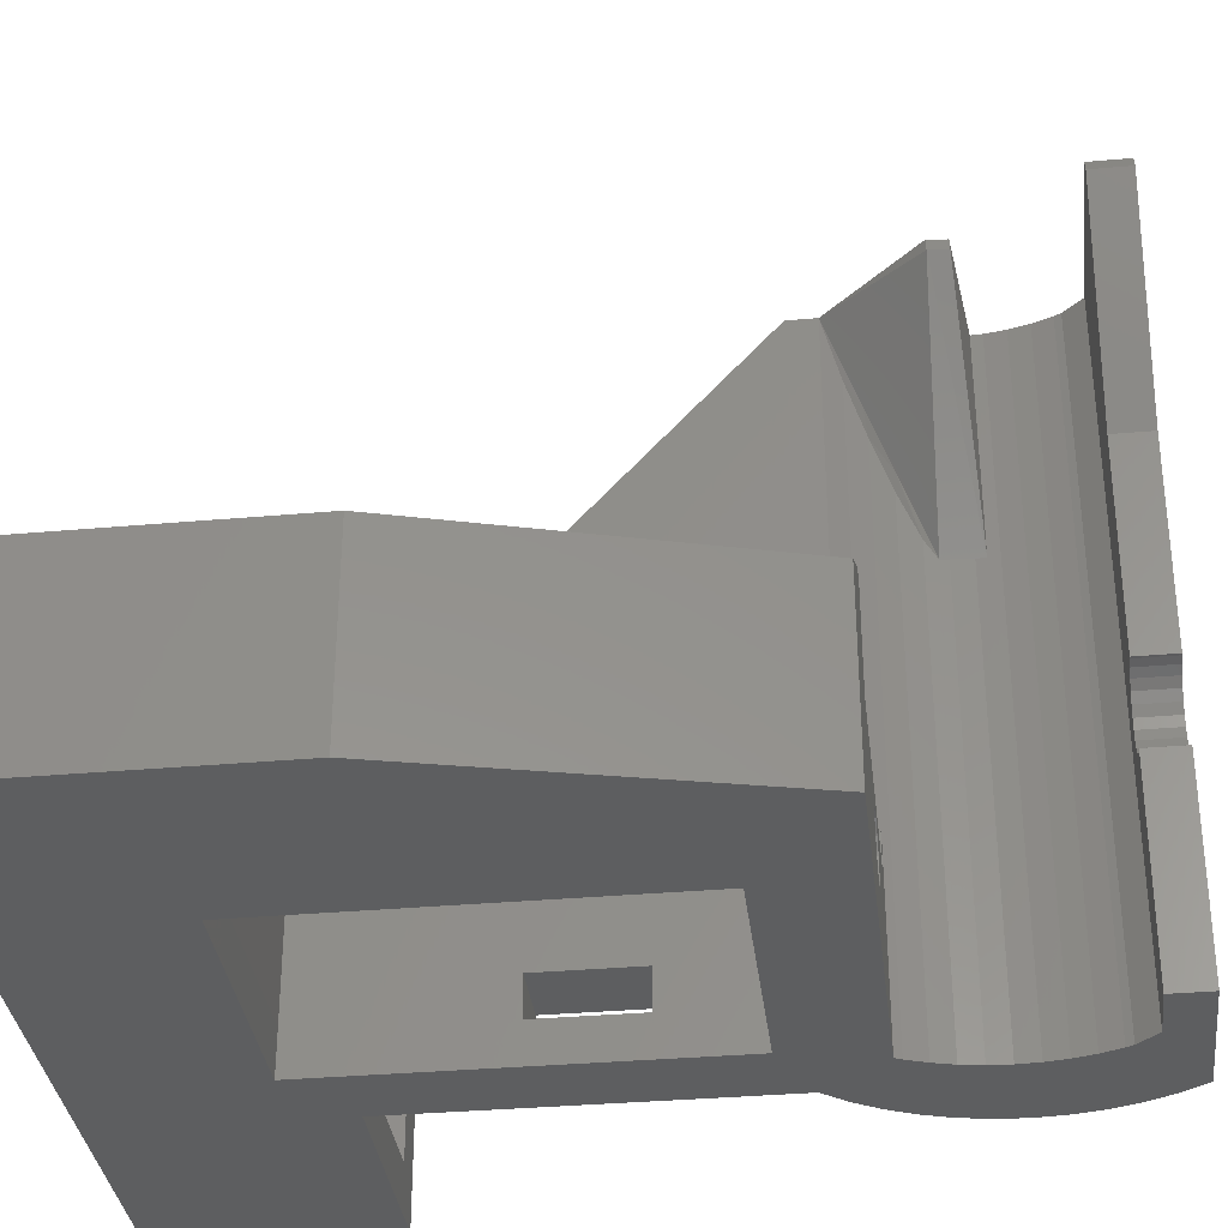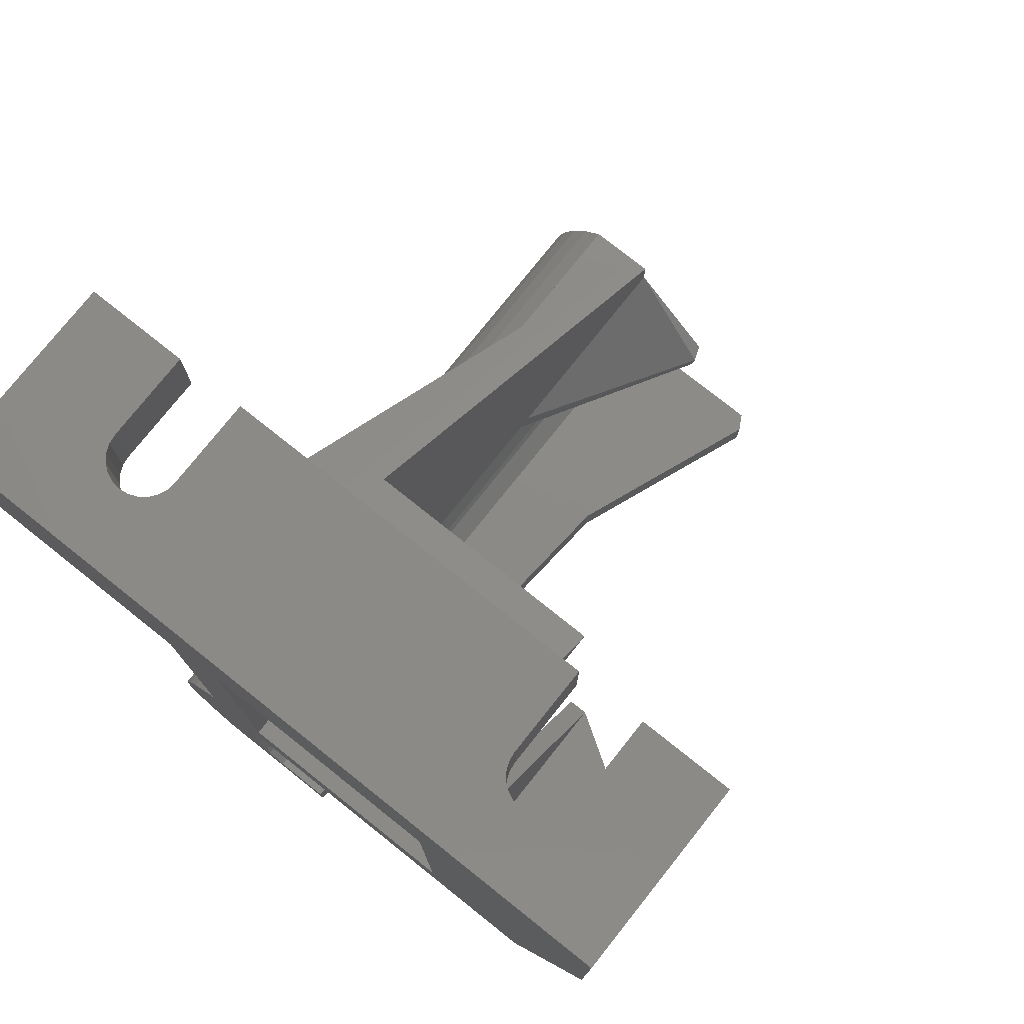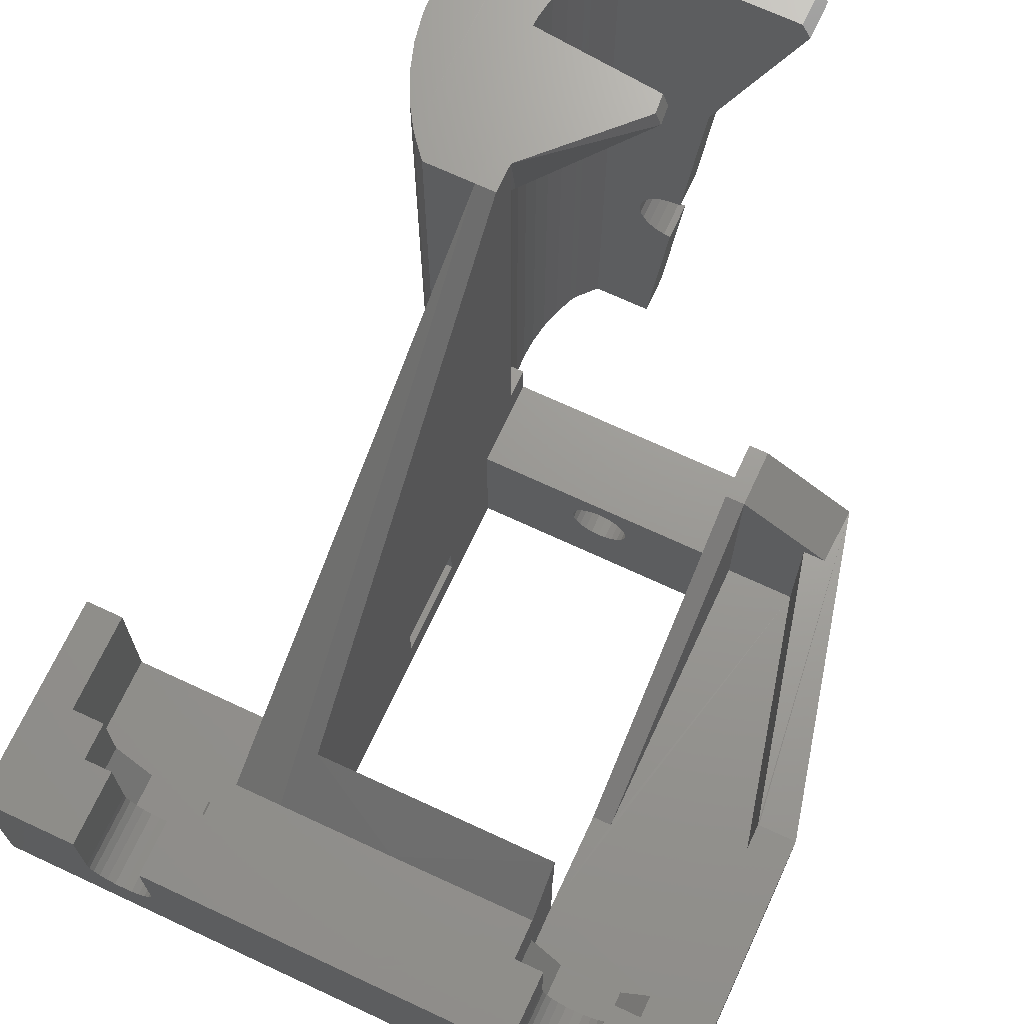
<metadata>
{"format":"stl","ext":"stl","renderer":"f3d","projection":"perspective","resolution":1024,"background":"white","views":[{"elev":-34.6,"azim":-83.2,"up":"+Z"},{"elev":77.0,"azim":-141.5,"up":"+Y"},{"elev":70.0,"azim":-155.0,"up":"+Z"}]}
</metadata>
<code>
# stl→obj: 346 verts, 724 faces
v -48.49 -5.648 52.35
v -55.28 -4.985 51.52
v -48.49 -5.645 40.35
v -54.99 -4.97 52.35
v -55.38 -3.987 51.52
v -48.59 -3.648 40.35
v -55.09 -3.973 52.35
v -48.69 -3.018 41.39
v -48.82 -3.099 41.82
v -49.37 -0.987 46.47
v -48.98 -1.984 43.77
v -49.24 -2.083 44.53
v -48.69 -3.018 52.35
v -48.59 -3.648 52.35
v -49.76 -0.8308 47.86
v -50.46 0.8534 52.35
v -49.87 -0.03745 49.26
v -49.87 -0.03745 52.35
v -49.37 -0.987 52.35
v -48.98 -1.984 52.35
v -48.52 -4.076 52.35
v -48.46 -5.147 52.35
v -64.51 27.35 26.81
v -64.51 31.35 22.21
v -64.51 27.35 22.21
v -64.51 31.35 26.81
v -50.97 26.39 19.16
v -51.97 25.35 19.16
v -51.97 26.39 19.16
v -50.97 25.35 19.16
v -67.59 27.35 20.94
v -67.21 31.35 20.65
v -67.59 31.35 20.94
v -67.21 27.35 20.65
v -64.75 27.35 21.31
v -65.04 31.35 20.94
v -65.04 27.35 20.94
v -64.75 31.35 21.31
v -49.55 -0.6468 26.35
v -50.46 0.8534 26.35
v -50.46 -0.6469 26.35
v -49.87 -0.03747 26.35
v -67.87 31.35 21.31
v -67.87 27.35 21.31
v -70.97 16.39 26.81
v -70.97 25.35 26.81
v -72.97 16.39 26.81
v -69.61 25.35 26.81
v -69.61 27.35 26.81
v -72.97 31.35 26.81
v -68.11 31.35 26.81
v -68.11 27.35 26.81
v -44.75 27.35 21.75
v -44.81 31.35 22.21
v -44.81 27.35 22.21
v -44.75 31.35 21.75
v -42.11 27.35 20.65
v -41.74 31.35 20.94
v -42.11 31.35 20.65
v -41.74 27.35 20.94
v -49.46 2.353 19.16
v -46.96 2.352 19.35
v -46.96 2.353 19.16
v -49.46 2.352 19.19
v -49.46 2.352 19.35
v -71.09 16.86 19.36
v -70.97 16.39 19.36
v -71.09 16.86 26.81
v -66.78 31.35 20.47
v -66.78 27.35 20.47
v -39.71 25.35 26.81
v -39.71 27.35 22.21
v -39.71 25.35 22.21
v -39.71 27.35 26.81
v -67.96 25.35 19.36
v -70.97 25.35 19.16
v -67.96 25.35 19.16
v -70.97 25.35 19.36
v -69.61 25.35 22.21
v -43.01 27.35 20.41
v -42.55 31.35 20.47
v -43.01 31.35 20.41
v -42.55 27.35 20.47
v -43.91 27.35 20.65
v -43.48 31.35 20.47
v -43.91 31.35 20.65
v -43.48 27.35 20.47
v -55.5 -10.65 41.03
v -54.48 -10.65 30.91
v -54.65 -10.65 30.89
v -54.31 -10.65 26.94
v -50.46 -10.65 16.91
v -53.46 -10.65 16.91
v -53.96 -10.65 26.98
v -53.48 -10.65 27.18
v -53.06 -10.65 27.5
v -52.75 -10.65 27.91
v -52.55 -10.65 28.4
v -52.48 -10.65 28.91
v -50.46 -10.65 52.35
v -52.55 -10.65 29.43
v -52.75 -10.65 29.91
v -53.06 -10.65 30.33
v -53.48 -10.65 30.65
v -53.96 -10.65 30.84
v -59.59 -10.65 51.53
v -59.14 -10.65 52.35
v -64.57 31.35 21.75
v -64.57 27.35 21.75
v -70.97 16.39 19.16
v -72.97 16.39 19.36
v -68.76 -0.6478 26.35
v -68.76 -0.6494 16.91
v -68.76 -0.6494 19.36
v -72.97 16.39 16.91
v -67.5 2.351 19.36
v -68.76 2.352 19.36
v -66.88 -0.1843 19.36
v -69.61 27.35 22.21
v -67.96 27.35 19.36
v -37.98 20.09 19.16
v -46.96 25.35 19.16
v -46.97 20.09 19.16
v -44.66 25.35 19.16
v -41.36 25.35 19.16
v -37.98 25.35 19.16
v -44.29 27.35 20.94
v -44.29 31.35 20.94
v -41.36 27.35 19.36
v -41.45 27.35 21.31
v -41.27 27.35 21.75
v -41.21 27.35 22.21
v -41.21 27.35 26.81
v -44.66 27.35 19.36
v -46.31 27.35 22.21
v -44.57 27.35 21.31
v -46.29 27.35 26.81
v -44.81 27.35 26.81
v -46.29 25.35 26.81
v -46.31 25.35 22.21
v -50.46 2.354 26.35
v -50.46 2.354 52.35
v -35.98 31.35 26.81
v -41.21 31.35 26.81
v -37.98 25.35 26.81
v -37.98 20.09 26.81
v -35.98 20.09 26.81
v -41.27 31.35 21.75
v -41.21 31.35 22.21
v -41.36 25.35 19.36
v -67.5 2.351 19.16
v -66.88 -0.1827 26.35
v -48.98 -1.984 16.91
v -48.69 -3.018 16.91
v -66.31 31.35 20.41
v -66.31 27.35 20.41
v -35.98 20.09 16.91
v -35.98 31.35 16.91
v -68.05 27.35 21.75
v -68.11 31.35 22.21
v -68.11 27.35 22.21
v -68.05 31.35 21.75
v -64.66 25.35 19.16
v -64.66 25.35 19.36
v -64.66 27.35 19.36
v -65.85 27.35 20.47
v -65.41 27.35 20.65
v -63.01 27.35 22.21
v -63.01 27.35 26.81
v -65.41 31.35 20.65
v -65.85 31.35 20.47
v -63.96 2.352 26.35
v -63.96 -0.6479 26.35
v -67.5 2.352 26.35
v -49.55 -9.648 16.91
v -49.55 -9.648 52.35
v -62.96 -0.6481 29.35
v -63.96 2.351 29.35
v -63.96 -0.6481 29.35
v -62.96 2.351 29.35
v -44.66 25.35 19.36
v -50.47 22.85 16.91
v -62.97 22.85 19.16
v -62.97 22.85 16.91
v -50.47 22.85 19.16
v -72.97 31.35 16.91
v -44.57 31.35 21.31
v -46.97 20.09 16.91
v -63.01 25.35 22.21
v -49.37 -9.306 16.91
v -49.37 -9.306 52.35
v -46.96 2.354 26.35
v -46.96 -0.6466 26.35
v -48.98 -8.309 52.35
v -48.69 -7.275 16.91
v -48.98 -8.309 16.91
v -48.69 -7.275 52.35
v -48.52 -6.217 52.35
v -48.46 -5.147 16.91
v -48.52 -6.217 16.91
v -44.81 31.35 26.81
v -41.45 31.35 21.31
v -49.47 25.35 19.16
v -49.47 20.09 19.16
v -68.76 2.352 26.35
v -46.96 13.35 20.91
v -50.46 8.352 20.91
v -50.46 13.35 20.91
v -46.96 8.353 20.91
v -49.55 -0.6468 16.91
v -56.96 -0.648 20.3
v -56.57 -0.648 20.35
v -56.21 -0.648 20.5
v -50.46 -0.6467 24.35
v -55.9 -0.6479 20.74
v -55.66 -0.6479 21.05
v -55.51 -0.6479 21.42
v -55.46 -0.6479 21.8
v -55.51 -0.6478 22.19
v -55.66 -0.6478 22.55
v -55.9 -0.6478 22.86
v -56.21 -0.6478 23.1
v -56.57 -0.6478 23.25
v -56.96 -0.6479 23.3
v -57.71 -0.6481 20.5
v -57.35 -0.648 20.35
v -58.02 -0.6481 20.74
v -58.26 -0.6481 21.05
v -58.41 -0.648 21.42
v -58.46 -0.648 21.8
v -58.41 -0.648 22.19
v -58.26 -0.648 22.55
v -62.96 -0.6477 24.35
v -58.02 -0.6479 22.86
v -57.71 -0.6479 23.1
v -57.35 -0.6479 23.25
v -63.96 2.352 29.2
v -49.37 -0.987 16.91
v -46.96 25.35 26.35
v -49.47 2.353 52.35
v -46.96 12.74 26.35
v -55.52 31.35 26.82
v -48.52 -4.076 16.91
v -50.34 2.354 52.35
v -63 22.84 29.55
v -55.52 25.35 26.82
v -63 25.32 26.8
v -50.47 22.88 29.56
v -50.47 25.35 26.81
v -55.52 22.88 26.82
v -50.46 22.88 26.82
v -62.96 22.88 26.82
v -63 22.84 26.81
v -46.96 2.354 52.35
v -63.97 17.65 19.16
v -63.96 2.353 24.35
v -63.96 2.351 19.16
v -63 25.35 22.98
v -62.99 25.35 26.82
v -49.47 25.35 26.81
v -62.99 24.57 22.98
v -62.99 24.57 22.21
v -63.01 25.35 19.16
v -46.12 -12.65 16.91
v -54.31 -12.65 26.94
v -53.46 -12.65 16.91
v -53.96 -12.65 26.98
v -53.48 -12.65 27.18
v -53.06 -12.65 27.5
v -52.75 -12.65 27.91
v -52.55 -12.65 28.4
v -46.13 -12.65 52.35
v -52.48 -12.65 28.91
v -52.55 -12.65 29.43
v -52.75 -12.65 29.91
v -53.06 -12.65 30.33
v -53.48 -12.65 30.65
v -53.96 -12.65 30.84
v -54.48 -12.65 30.91
v -55.5 -12.65 41.03
v -59.59 -12.65 51.53
v -59.14 -12.65 52.35
v -54.65 -12.65 30.89
v -62.99 24.57 19.16
v -62.98 24.57 24.44
v -62.97 17.65 19.16
v -50.46 8.352 18.91
v -46.96 13.35 18.91
v -50.46 13.35 18.91
v -46.96 8.353 18.91
v -56.57 3.852 20.35
v -56.96 3.852 20.3
v -55.9 3.852 20.74
v -56.21 3.852 20.5
v -56.21 3.852 23.1
v -56.57 3.852 23.25
v -55.9 3.852 22.86
v -58.46 3.852 21.8
v -58.41 3.852 22.19
v -57.35 3.852 20.35
v -57.71 3.852 20.5
v -56.96 3.852 23.3
v -57.35 3.852 23.25
v -58.26 3.852 21.05
v -58.41 3.852 21.42
v -58.26 3.852 22.55
v -50.46 3.853 16.91
v -46.96 2.353 16.91
v -46.02 1.217 16.91
v -46.07 -12.59 16.91
v -45.27 -11.35 16.91
v -45.23 -0.02833 16.91
v -44.63 -10.02 16.91
v -44.6 -1.364 16.91
v -44.16 -8.616 16.91
v -44.14 -2.769 16.91
v -43.88 -7.167 16.91
v -43.87 -4.22 16.91
v -43.78 -5.694 16.91
v -62.97 16.39 16.91
v -62.96 3.851 16.91
v -55.66 3.852 21.05
v -55.51 3.852 21.42
v -58.02 3.852 20.74
v -55.46 3.852 21.8
v -57.71 3.852 23.1
v -58.02 3.852 22.86
v -55.66 3.852 22.55
v -50.46 3.853 24.35
v -62.96 3.853 24.35
v -50.46 3.853 19.16
v -50.46 3.852 19.35
v -55.51 3.852 22.19
v -51.96 3.852 19.16
v -51.96 3.852 19.35
v -46.07 -12.59 52.35
v -45.23 -0.02832 52.35
v -46.02 1.217 52.35
v -45.27 -11.35 52.35
v -44.63 -10.02 52.35
v -44.6 -1.364 52.35
v -44.17 -8.616 52.35
v -44.14 -2.769 52.35
v -43.88 -7.167 52.35
v -43.87 -4.22 52.35
v -43.78 -5.694 52.35
f 1 2 3
f 1 4 2
f 5 3 2
f 6 3 5
f 4 5 2
f 5 4 7
f 8 6 9
f 10 11 12
f 13 6 14
f 6 13 8
f 5 9 6
f 9 5 12
f 12 5 15
f 15 5 16
f 16 17 18
f 19 17 10
f 17 19 18
f 20 10 11
f 10 20 19
f 11 8 12
f 13 11 8
f 11 13 20
f 4 16 7
f 16 4 1
f 16 1 18
f 18 1 19
f 19 1 20
f 20 1 13
f 13 1 14
f 14 1 21
f 21 1 22
f 15 10 12
f 15 17 10
f 17 15 16
f 16 5 7
f 12 8 9
f 23 24 25
f 24 23 26
f 27 28 29
f 28 27 30
f 31 32 33
f 32 31 34
f 35 36 37
f 36 35 38
f 39 40 41
f 40 39 42
f 31 43 44
f 43 31 33
f 45 46 47
f 48 49 46
f 50 46 51
f 46 50 47
f 51 46 49
f 51 49 52
f 53 54 55
f 54 53 56
f 57 58 59
f 58 57 60
f 61 62 63
f 62 61 64
f 62 64 65
f 66 45 67
f 45 66 68
f 34 69 32
f 69 34 70
f 71 72 73
f 72 71 74
f 75 76 77
f 76 75 78
f 78 75 79
f 78 79 46
f 46 79 48
f 80 81 82
f 81 80 83
f 84 85 86
f 85 84 87
f 88 89 90
f 91 92 93
f 92 91 94
f 92 94 95
f 92 95 96
f 92 96 97
f 92 97 98
f 92 98 99
f 92 99 100
f 100 99 101
f 100 101 102
f 100 102 103
f 100 103 104
f 100 104 105
f 100 105 89
f 100 89 88
f 100 88 106
f 100 106 107
f 25 108 109
f 108 25 24
f 110 45 67
f 45 110 46
f 46 110 76
f 46 76 78
f 47 111 112
f 112 113 114
f 113 112 115
f 115 112 111
f 116 114 117
f 114 116 118
f 75 119 79
f 119 75 120
f 121 122 123
f 122 121 124
f 124 121 125
f 125 121 126
f 127 86 128
f 86 127 84
f 129 83 80
f 83 129 57
f 57 129 72
f 57 72 60
f 60 72 130
f 130 72 131
f 131 72 132
f 132 72 74
f 132 74 133
f 134 84 135
f 84 134 129
f 84 129 87
f 87 129 80
f 135 84 127
f 135 127 136
f 135 136 53
f 135 53 55
f 135 55 137
f 137 55 138
f 135 139 140
f 139 135 137
f 119 48 79
f 48 119 49
f 16 141 40
f 141 16 142
f 87 82 85
f 82 87 80
f 83 59 81
f 59 83 57
f 133 143 144
f 143 133 74
f 143 74 71
f 143 71 145
f 143 145 146
f 143 146 147
f 132 148 131
f 148 132 149
f 73 129 150
f 129 73 72
f 110 67 151
f 116 152 118
f 152 116 45
f 45 116 151
f 45 151 67
f 133 149 132
f 149 133 144
f 8 153 154
f 153 8 11
f 67 111 66
f 70 155 69
f 155 70 156
f 157 143 147
f 143 157 158
f 159 160 161
f 160 159 162
f 163 75 77
f 75 163 164
f 126 73 125
f 73 126 145
f 125 73 150
f 73 145 71
f 109 38 35
f 38 109 108
f 165 166 156
f 166 165 167
f 167 165 168
f 167 168 37
f 37 168 35
f 35 168 109
f 109 168 25
f 25 168 169
f 25 169 23
f 120 34 119
f 34 120 165
f 34 165 70
f 70 165 156
f 119 34 31
f 119 31 44
f 119 44 159
f 119 159 161
f 119 161 49
f 49 161 52
f 166 170 171
f 170 166 167
f 172 173 174
f 100 175 92
f 175 100 176
f 177 178 179
f 178 177 180
f 181 129 134
f 129 181 150
f 182 183 184
f 183 182 185
f 47 115 111
f 115 47 186
f 186 47 50
f 127 187 136
f 187 127 128
f 156 171 155
f 171 156 166
f 160 52 161
f 52 160 51
f 157 121 188
f 121 157 147
f 121 147 146
f 123 188 121
f 189 165 164
f 165 189 168
f 112 68 47
f 68 112 45
f 45 112 152
f 125 181 124
f 181 125 150
f 136 56 53
f 56 136 187
f 176 190 175
f 190 176 191
f 40 192 141
f 192 40 42
f 192 42 39
f 192 39 193
f 75 165 120
f 165 75 164
f 194 195 196
f 195 194 197
f 198 199 200
f 199 198 1
f 199 1 22
f 44 162 159
f 162 44 43
f 118 112 114
f 112 118 152
f 54 138 55
f 138 54 201
f 130 58 60
f 58 130 202
f 181 135 140
f 135 181 134
f 123 203 204
f 203 123 122
f 47 66 111
f 66 47 68
f 191 196 190
f 196 191 194
f 112 178 205
f 178 112 179
f 178 174 173
f 206 207 208
f 207 206 209
f 131 202 130
f 202 131 148
f 174 112 205
f 210 114 113
f 114 210 211
f 211 210 212
f 212 210 213
f 213 210 214
f 214 210 39
f 213 214 215
f 215 214 216
f 216 214 217
f 217 214 218
f 218 214 219
f 219 214 220
f 220 214 221
f 221 214 222
f 222 214 223
f 223 214 224
f 214 39 41
f 114 225 112
f 225 114 226
f 226 114 211
f 112 225 227
f 112 227 228
f 112 228 229
f 112 229 230
f 112 230 231
f 112 231 232
f 112 232 233
f 233 232 234
f 233 234 235
f 233 235 236
f 233 236 224
f 233 224 214
f 112 233 173
f 173 233 177
f 173 177 179
f 178 179 173
f 146 126 121
f 126 146 145
f 172 178 173
f 178 172 237
f 11 238 153
f 238 11 10
f 192 239 240
f 239 192 241
f 178 174 205
f 186 69 155
f 69 186 32
f 32 186 33
f 33 186 50
f 33 50 43
f 43 50 162
f 162 50 160
f 160 50 51
f 171 82 155
f 82 171 85
f 85 171 170
f 85 170 86
f 86 170 36
f 86 36 128
f 128 36 38
f 128 38 187
f 187 38 108
f 187 108 56
f 56 108 24
f 56 24 54
f 54 24 201
f 201 24 26
f 201 26 242
f 158 58 143
f 58 158 59
f 59 158 81
f 81 158 82
f 82 158 186
f 82 186 155
f 143 58 202
f 143 202 148
f 143 148 149
f 143 149 144
f 21 154 243
f 154 21 6
f 6 21 14
f 154 6 8
f 142 192 141
f 192 142 244
f 240 192 244
f 245 246 247
f 246 248 249
f 248 246 245
f 249 250 246
f 250 249 251
f 252 253 247
f 253 252 250
f 240 254 192
f 255 237 178
f 237 255 172
f 172 255 256
f 255 257 256
f 167 36 170
f 36 167 37
f 173 112 174
f 179 112 173
f 185 252 183
f 252 185 251
f 252 251 250
f 258 168 189
f 168 258 259
f 168 259 169
f 22 243 199
f 243 22 21
f 142 244 248
f 249 240 260
f 240 249 248
f 240 248 244
f 151 256 257
f 256 151 116
f 256 116 174
f 256 174 172
f 261 189 262
f 189 261 258
f 263 164 163
f 164 263 189
f 264 265 266
f 265 264 267
f 267 264 268
f 268 264 269
f 269 264 270
f 270 264 271
f 271 264 272
f 271 272 273
f 273 272 274
f 274 272 275
f 275 272 276
f 276 272 277
f 277 272 278
f 278 272 279
f 279 272 280
f 280 272 281
f 281 272 282
f 280 283 279
f 183 77 76
f 77 183 163
f 163 183 263
f 263 183 284
f 252 285 183
f 285 252 247
f 285 247 259
f 189 284 262
f 284 189 263
f 174 237 172
f 237 174 178
f 285 258 261
f 258 285 259
f 257 255 151
f 110 183 76
f 183 110 151
f 183 151 255
f 183 255 286
f 250 249 246
f 249 250 251
f 10 210 238
f 210 10 39
f 39 10 17
f 39 17 42
f 122 140 239
f 140 122 124
f 140 124 181
f 239 140 139
f 239 139 260
f 246 252 247
f 252 246 250
f 178 286 255
f 286 178 180
f 240 239 260
f 252 259 247
f 259 252 246
f 246 252 250
f 247 253 245
f 287 288 289
f 288 287 290
f 23 242 26
f 242 23 169
f 242 169 259
f 242 259 246
f 285 262 183
f 262 285 261
f 284 183 262
f 249 251 248
f 250 245 253
f 245 250 251
f 245 251 248
f 206 289 288
f 289 206 208
f 287 209 290
f 209 287 207
f 139 137 260
f 249 242 246
f 242 249 201
f 201 249 260
f 201 260 137
f 201 137 138
f 197 200 195
f 200 197 198
f 17 40 42
f 40 17 16
f 211 291 292
f 291 211 212
f 213 293 294
f 293 213 215
f 295 223 296
f 223 295 222
f 297 222 295
f 222 297 221
f 298 231 230
f 231 298 299
f 225 300 301
f 300 225 226
f 302 236 303
f 236 302 224
f 304 229 228
f 229 304 305
f 299 232 231
f 232 299 306
f 186 184 115
f 184 186 158
f 184 158 182
f 182 158 188
f 182 188 307
f 307 188 210
f 210 188 238
f 238 188 153
f 153 188 154
f 154 188 243
f 243 188 199
f 188 158 157
f 93 264 266
f 264 93 92
f 264 92 175
f 264 175 190
f 264 190 196
f 264 196 195
f 264 195 200
f 264 200 199
f 264 199 308
f 308 199 188
f 264 308 309
f 264 309 310
f 310 309 311
f 311 309 312
f 311 312 313
f 313 312 314
f 313 314 315
f 315 314 316
f 315 316 317
f 317 316 318
f 317 318 319
f 320 113 115
f 113 320 321
f 113 321 210
f 210 321 307
f 320 115 184
f 226 292 300
f 292 226 211
f 217 322 216
f 322 217 323
f 216 293 215
f 293 216 322
f 104 276 277
f 276 104 103
f 227 301 324
f 301 227 225
f 267 91 265
f 91 267 94
f 218 323 217
f 323 218 325
f 105 277 278
f 277 105 104
f 212 294 291
f 294 212 213
f 326 234 327
f 234 326 235
f 282 106 281
f 106 282 107
f 221 328 220
f 328 221 297
f 233 329 330
f 329 233 214
f 305 230 229
f 230 305 298
f 329 331 332
f 331 329 287
f 40 214 41
f 214 40 329
f 329 40 141
f 329 141 142
f 329 142 248
f 329 248 207
f 329 207 287
f 207 248 208
f 208 248 185
f 208 185 182
f 185 248 251
f 289 182 287
f 182 289 208
f 219 325 218
f 325 219 333
f 89 278 279
f 278 89 105
f 324 228 227
f 228 324 304
f 320 330 321
f 330 286 180
f 286 330 320
f 286 320 184
f 286 184 183
f 332 334 331
f 334 332 335
f 90 279 283
f 279 90 89
f 306 234 232
f 234 306 327
f 233 180 177
f 180 233 330
f 296 224 302
f 224 296 223
f 310 272 264
f 272 310 336
f 329 335 332
f 335 329 294
f 335 294 291
f 335 291 292
f 294 329 293
f 293 329 322
f 322 329 323
f 323 329 325
f 325 329 333
f 333 329 328
f 328 329 297
f 297 329 295
f 295 329 296
f 296 329 302
f 321 301 330
f 301 321 307
f 301 307 300
f 300 307 334
f 334 307 331
f 300 334 335
f 300 335 292
f 330 301 324
f 330 324 304
f 330 304 305
f 330 305 298
f 330 298 299
f 330 299 306
f 330 306 327
f 330 327 326
f 330 326 303
f 330 303 302
f 330 302 329
f 303 235 326
f 235 303 236
f 309 337 312
f 337 309 338
f 339 338 336
f 338 339 337
f 337 339 340
f 337 340 341
f 341 340 342
f 341 342 343
f 343 342 344
f 343 344 345
f 345 344 346
f 275 101 274
f 101 275 102
f 331 61 64
f 331 64 332
f 332 64 65
f 182 331 287
f 182 307 331
f 338 272 336
f 62 254 338
f 254 62 192
f 318 346 319
f 346 318 345
f 308 338 309
f 338 308 62
f 62 308 63
f 268 94 267
f 94 268 95
f 317 342 315
f 342 317 344
f 280 90 283
f 90 280 88
f 314 343 316
f 343 314 341
f 281 88 280
f 88 281 106
f 272 107 282
f 107 272 100
f 100 272 176
f 176 272 191
f 191 272 194
f 194 272 197
f 197 272 198
f 198 272 1
f 1 272 22
f 22 272 254
f 254 272 338
f 16 244 142
f 244 16 18
f 244 18 240
f 240 18 19
f 240 19 254
f 254 19 20
f 254 20 13
f 254 13 14
f 254 14 21
f 254 21 22
f 312 341 314
f 341 312 337
f 316 345 318
f 345 316 343
f 265 93 266
f 93 265 91
f 269 95 268
f 95 269 96
f 319 344 317
f 344 319 346
f 274 99 273
f 99 274 101
f 220 333 219
f 333 220 328
f 315 340 313
f 340 315 342
f 311 336 310
f 336 311 339
f 188 63 308
f 63 188 290
f 63 290 192
f 290 188 288
f 288 188 206
f 206 188 123
f 192 209 241
f 209 192 290
f 241 209 206
f 241 206 239
f 239 206 123
f 239 123 122
f 192 62 63
f 270 96 269
f 96 270 97
f 313 339 311
f 339 313 340
f 276 102 275
f 102 276 103
f 271 97 270
f 97 271 98
f 273 98 271
f 98 273 99

</code>
